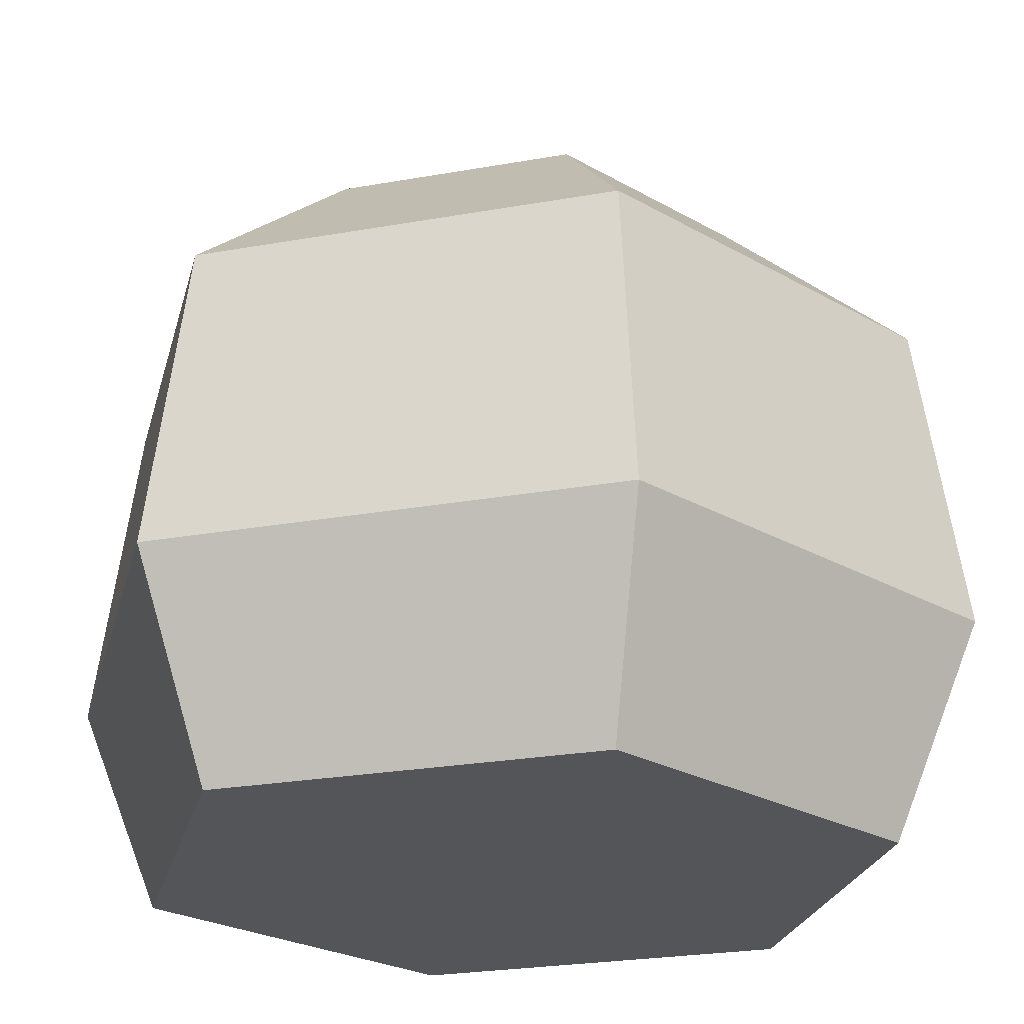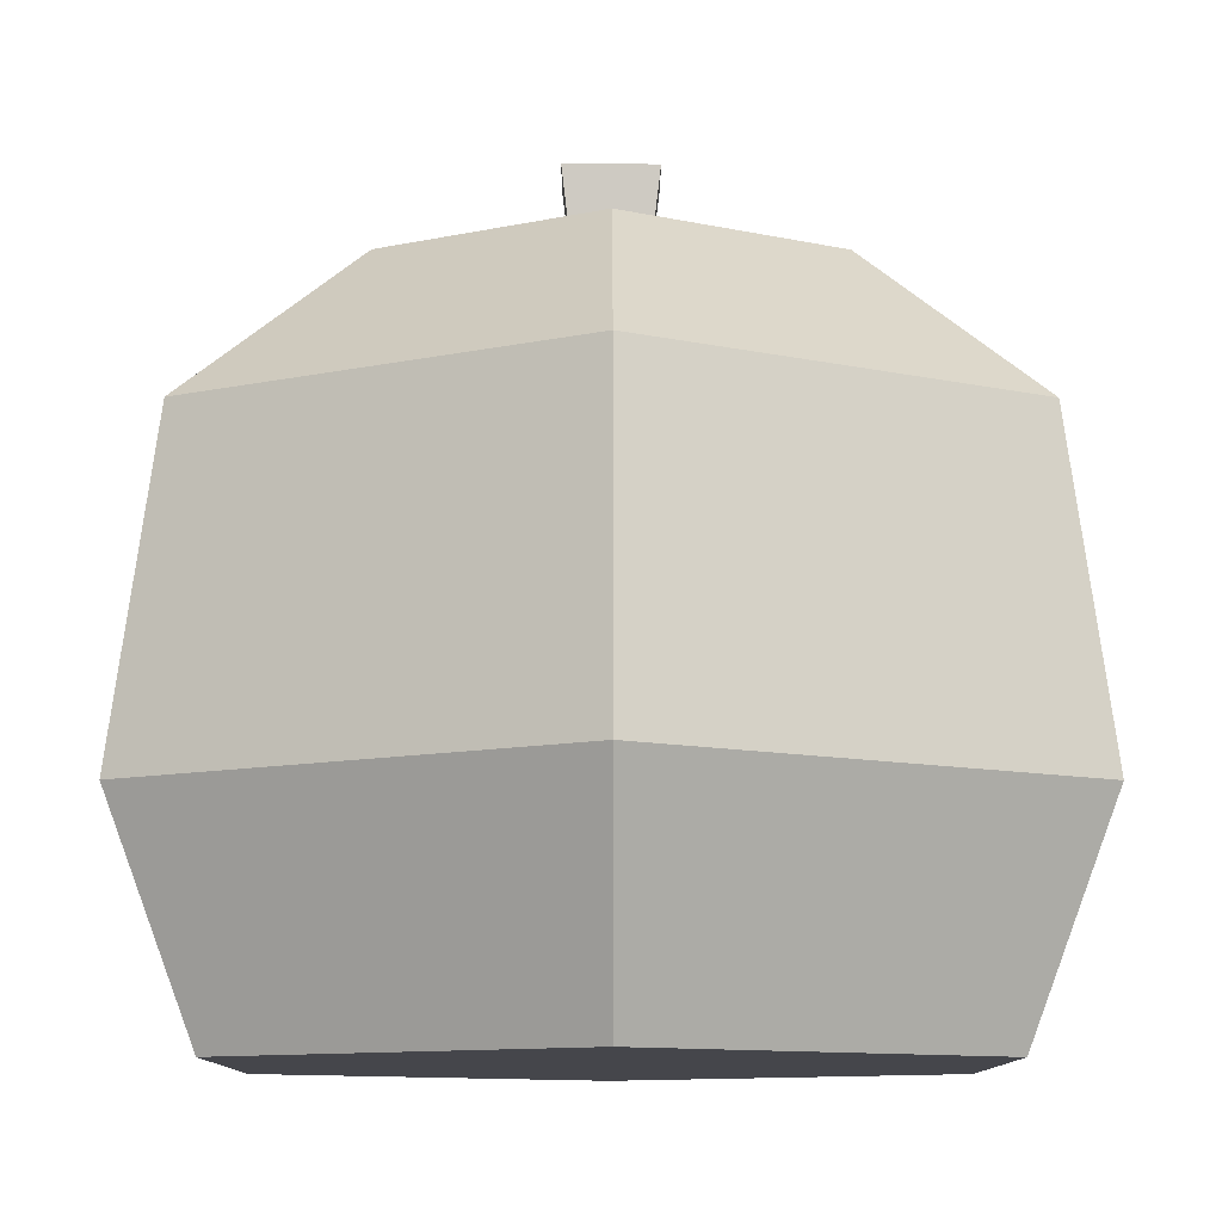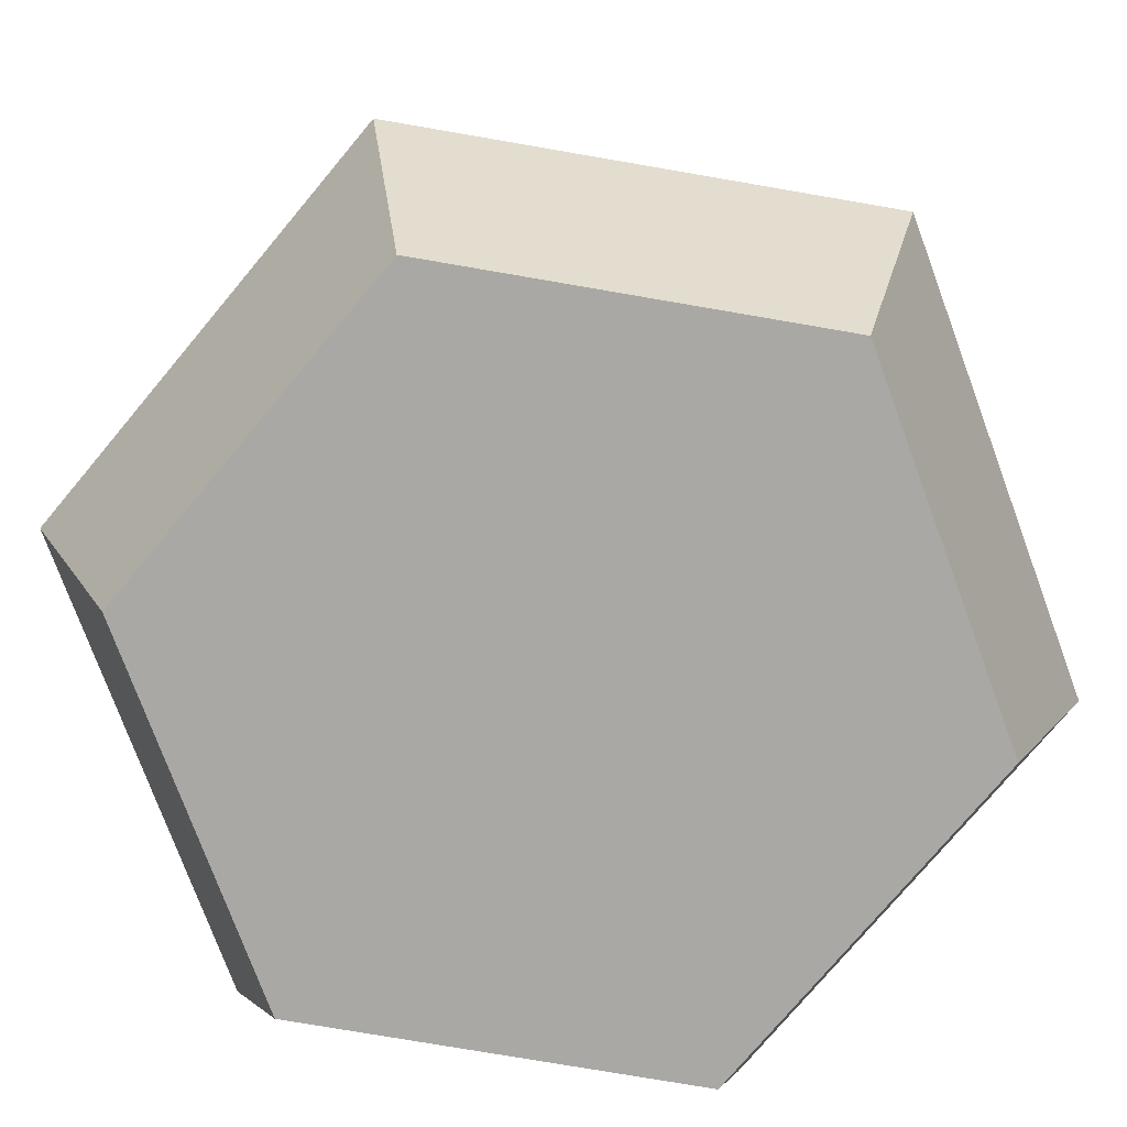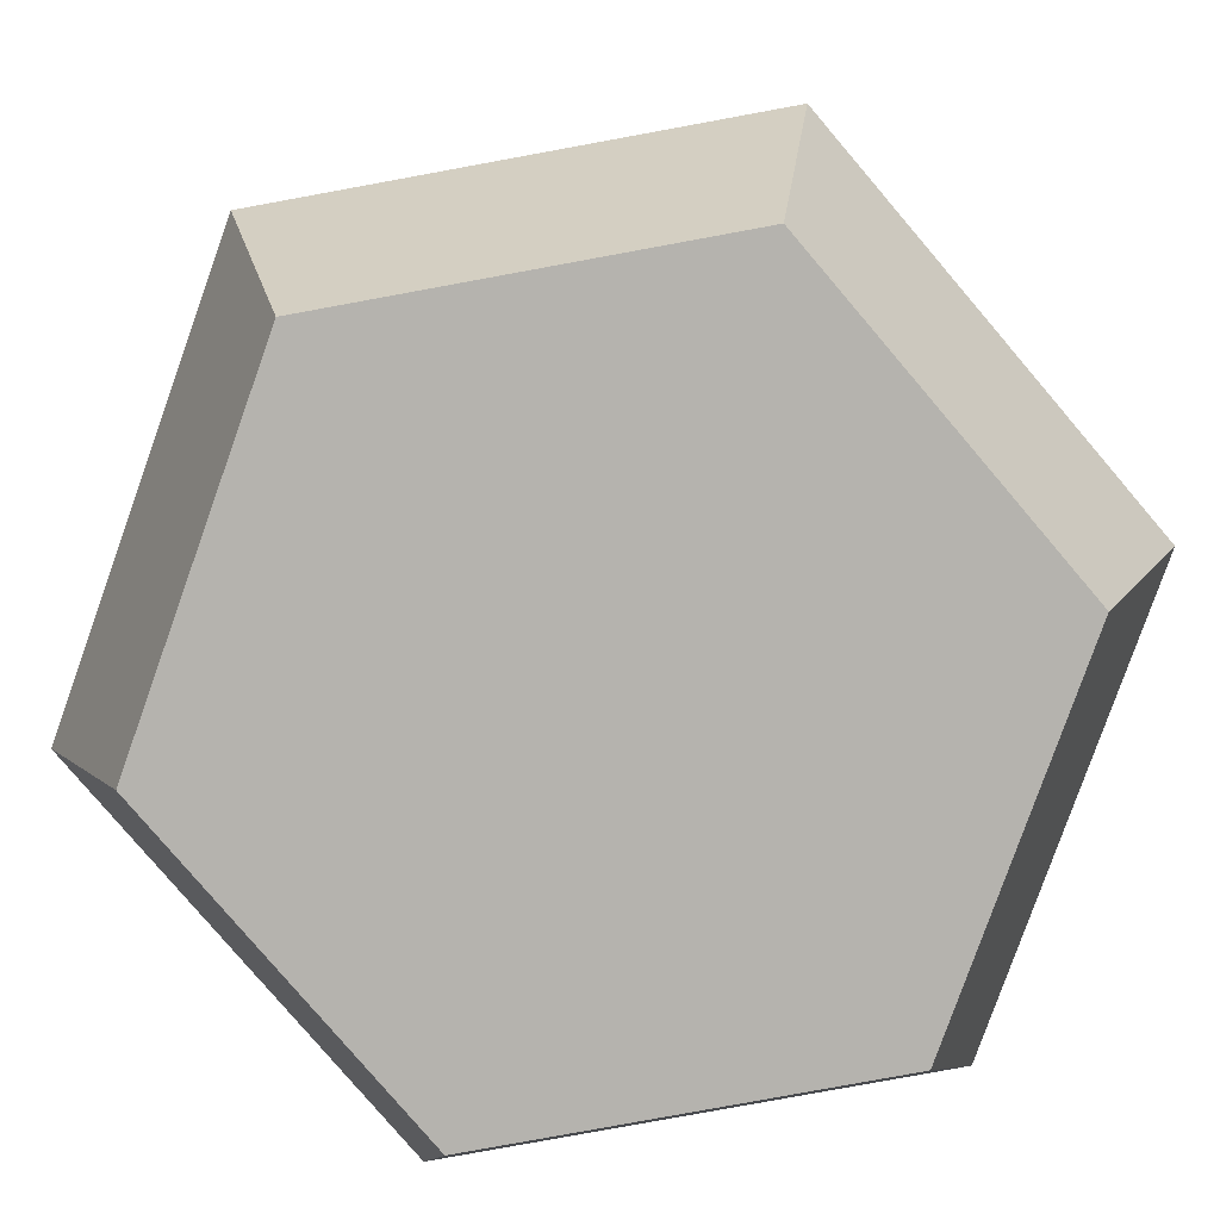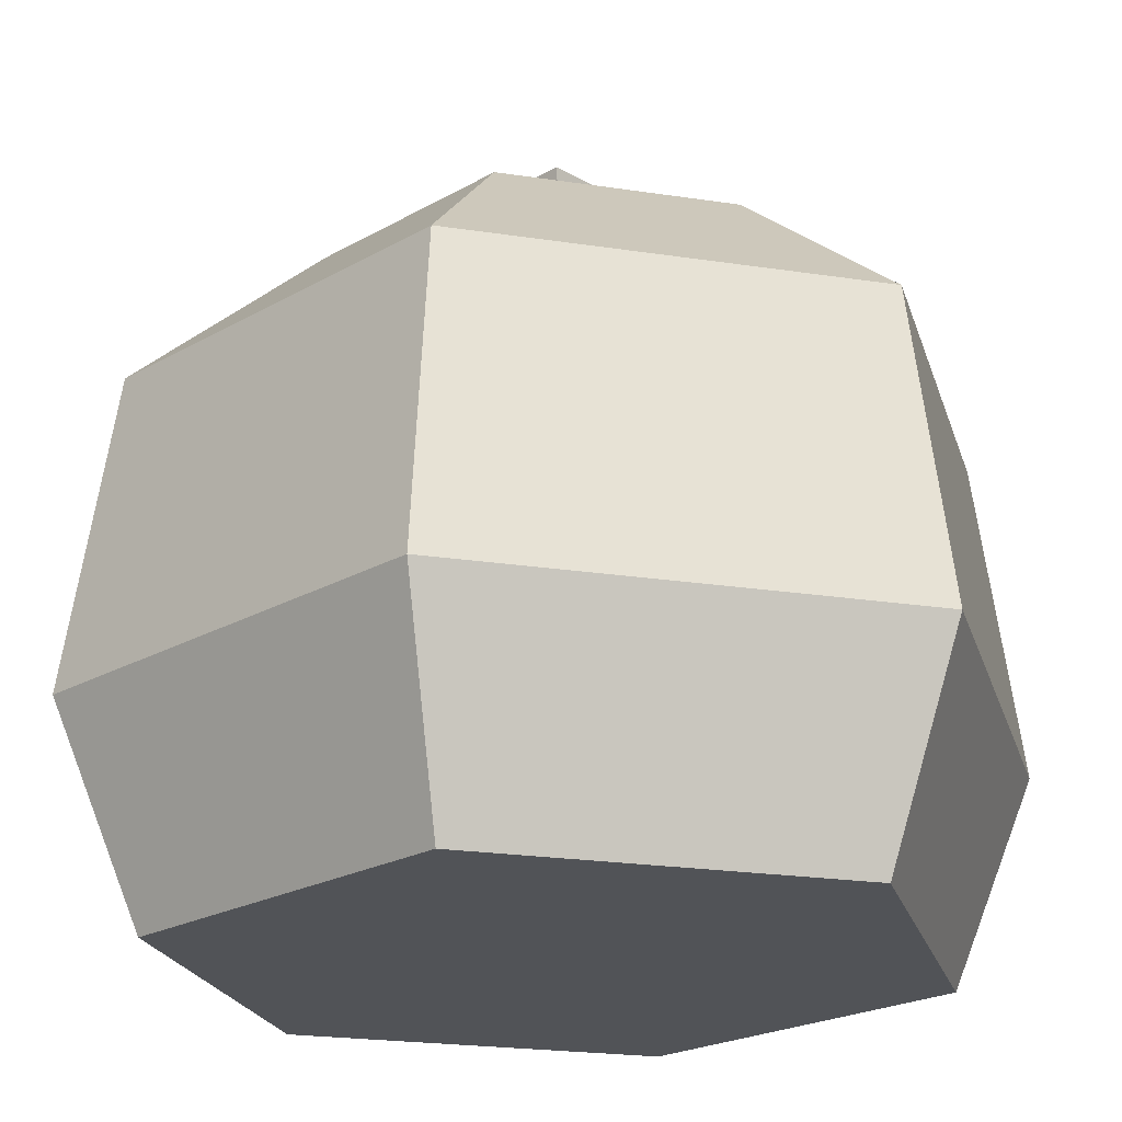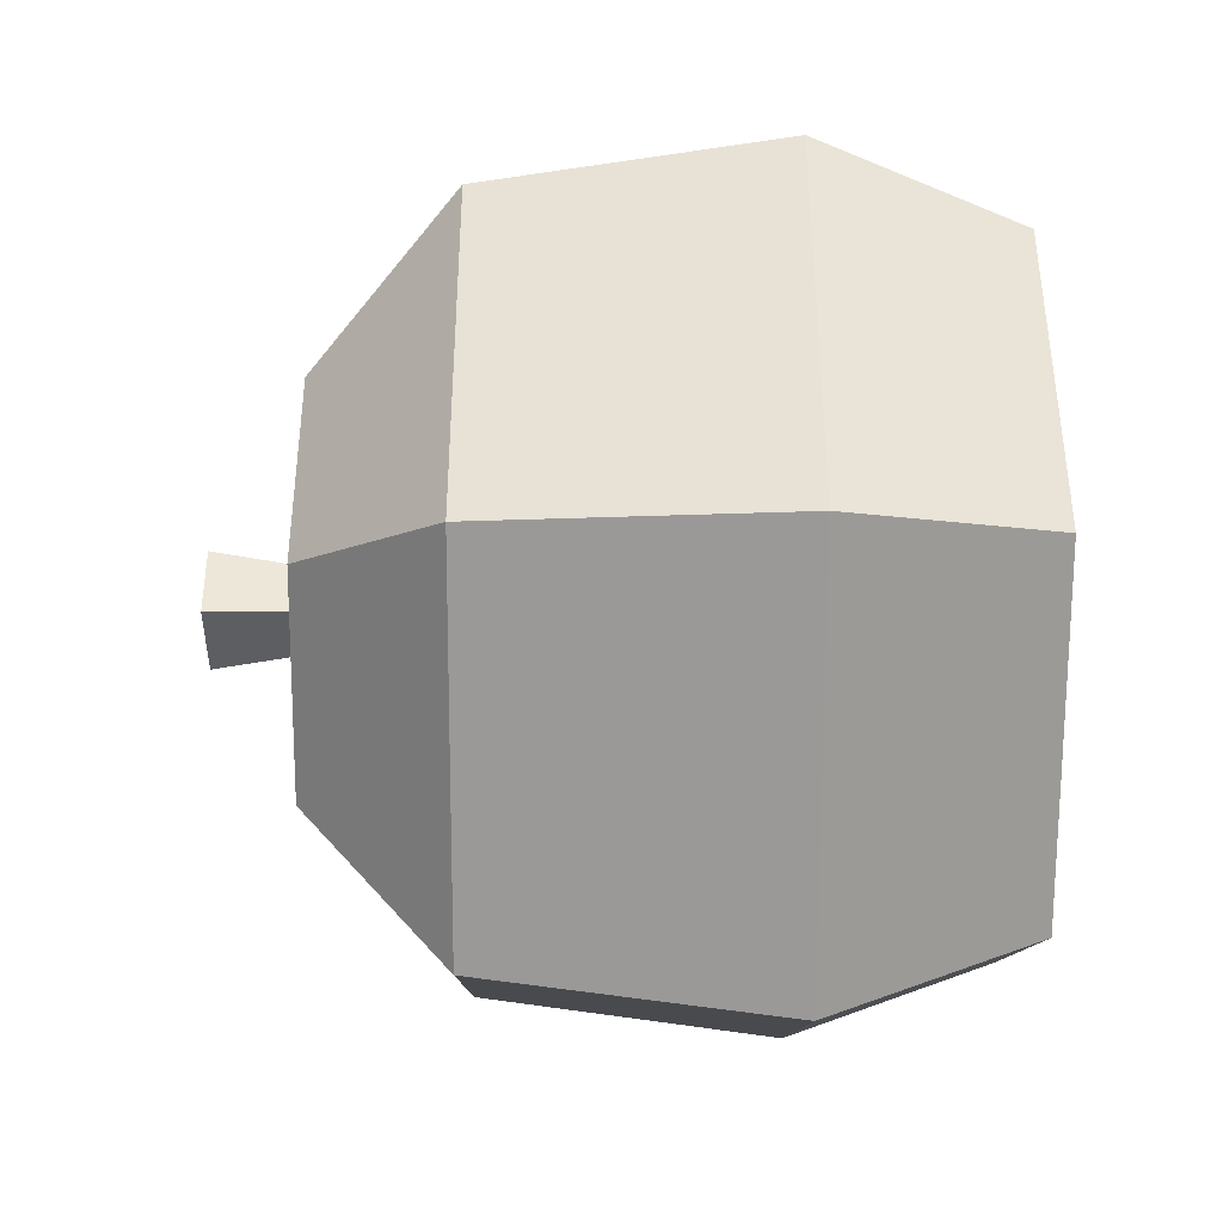
<metadata>
{"format":"obj","ext":"obj","renderer":"f3d","projection":"perspective","resolution":1024,"background":"white","views":[{"elev":-24.6,"azim":106.5,"up":"+Y"},{"elev":-10.1,"azim":-0.2,"up":"+Y"},{"elev":-75.0,"azim":80.2,"up":"+Y"},{"elev":-79.9,"azim":-139.6,"up":"+Y"},{"elev":-22.1,"azim":135.0,"up":"+Y"},{"elev":-40.2,"azim":-90.2,"up":"+Z"}]}
</metadata>
<code>
o Mesh1_Group1_Model.083
v 0.3196 0.17 0
v 0.05976 0 -0.219
v 0.3196 0 -0.069
v 0 0.17 -0.1845
v 0.3196 0.42 -0.0369
v 0.03196 0.42 -0.2029
v 0.1585 0.54 -0.276
v 0.3196 0.54 -0.183
v 0.4806 0.54 -0.276
v 0.6072 0.42 -0.2029
v 0.6391 0.17 -0.1845
v 0.5794 0 -0.219
v 0.5794 0 -0.519
v 0.3196 0 -0.669
v 0.05976 0 -0.519
v 0 0.17 -0.5535
v 0.03196 0.42 -0.5351
v 0.1585 0.54 -0.462
v 0.2944 0.54 -0.3469
v 0.3448 0.54 -0.3469
v 0.3448 0.54 -0.3911
v 0.4806 0.54 -0.462
v 0.3196 0.54 -0.555
v 0.2944 0.54 -0.3911
v 0.2848 0.62 -0.3994
v 0.2848 0.62 -0.3386
v 0.3543 0.62 -0.3386
v 0.3543 0.62 -0.3994
v 0.3196 0.42 -0.7011
v 0.3196 0.17 -0.738
v 0.6391 0.17 -0.5535
v 0.6072 0.42 -0.5351
f 19 25 24
f 25 19 26
f 19 27 26
f 27 19 20
f 20 28 27
f 28 20 21
f 21 25 28
f 25 21 24
f 25 27 28
f 27 25 26
f 1 2 3
f 2 1 4
f 5 4 1
f 4 5 6
f 5 7 6
f 7 5 8
f 5 9 8
f 9 5 10
f 1 10 5
f 10 1 11
f 3 11 1
f 11 3 12
f 3 13 12
f 3 14 13
f 2 14 3
f 14 2 15
f 2 16 15
f 16 2 4
f 6 16 4
f 16 6 17
f 7 17 6
f 17 7 18
f 8 18 7
f 18 8 19
f 19 8 20
f 20 8 9
f 20 9 21
f 22 21 9
f 23 21 22
f 23 24 21
f 18 24 23
f 24 18 19
f 29 18 23
f 18 29 17
f 30 17 29
f 17 30 16
f 14 16 30
f 16 14 15
f 30 13 14
f 13 30 31
f 29 31 30
f 31 29 32
f 29 22 32
f 22 29 23
f 22 10 32
f 10 22 9
f 10 31 32
f 31 10 11
f 12 31 11
f 31 12 13

</code>
